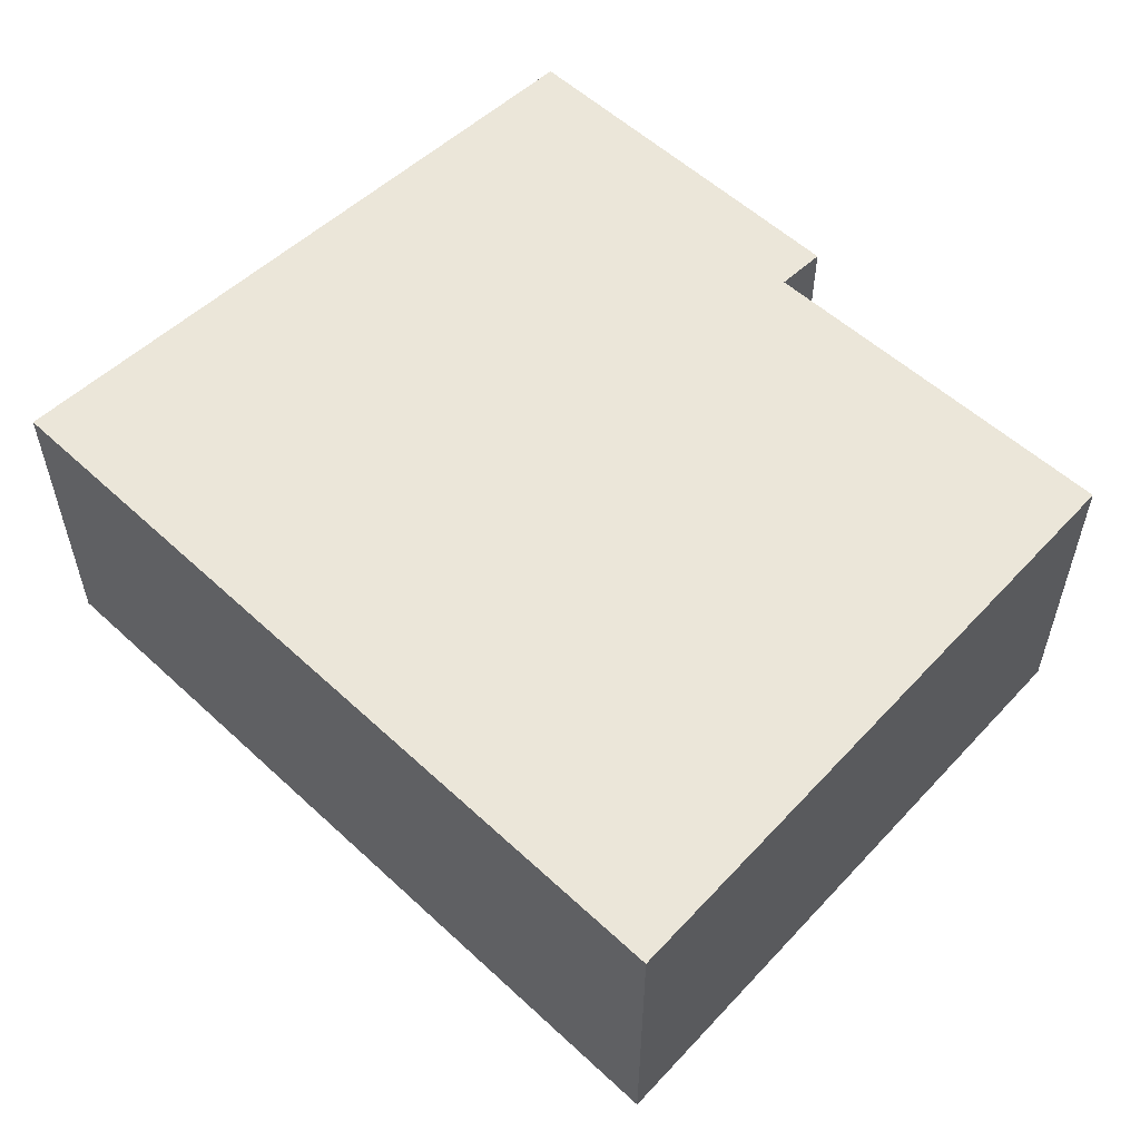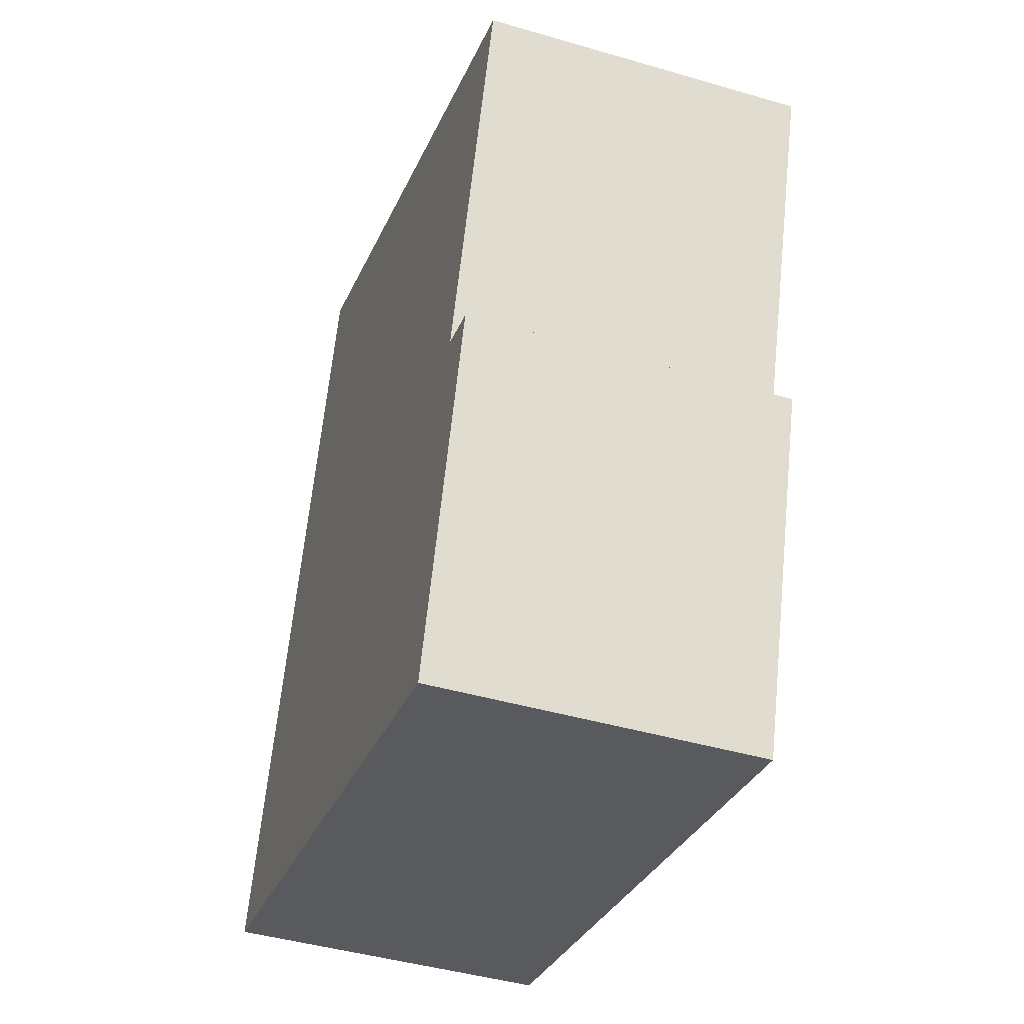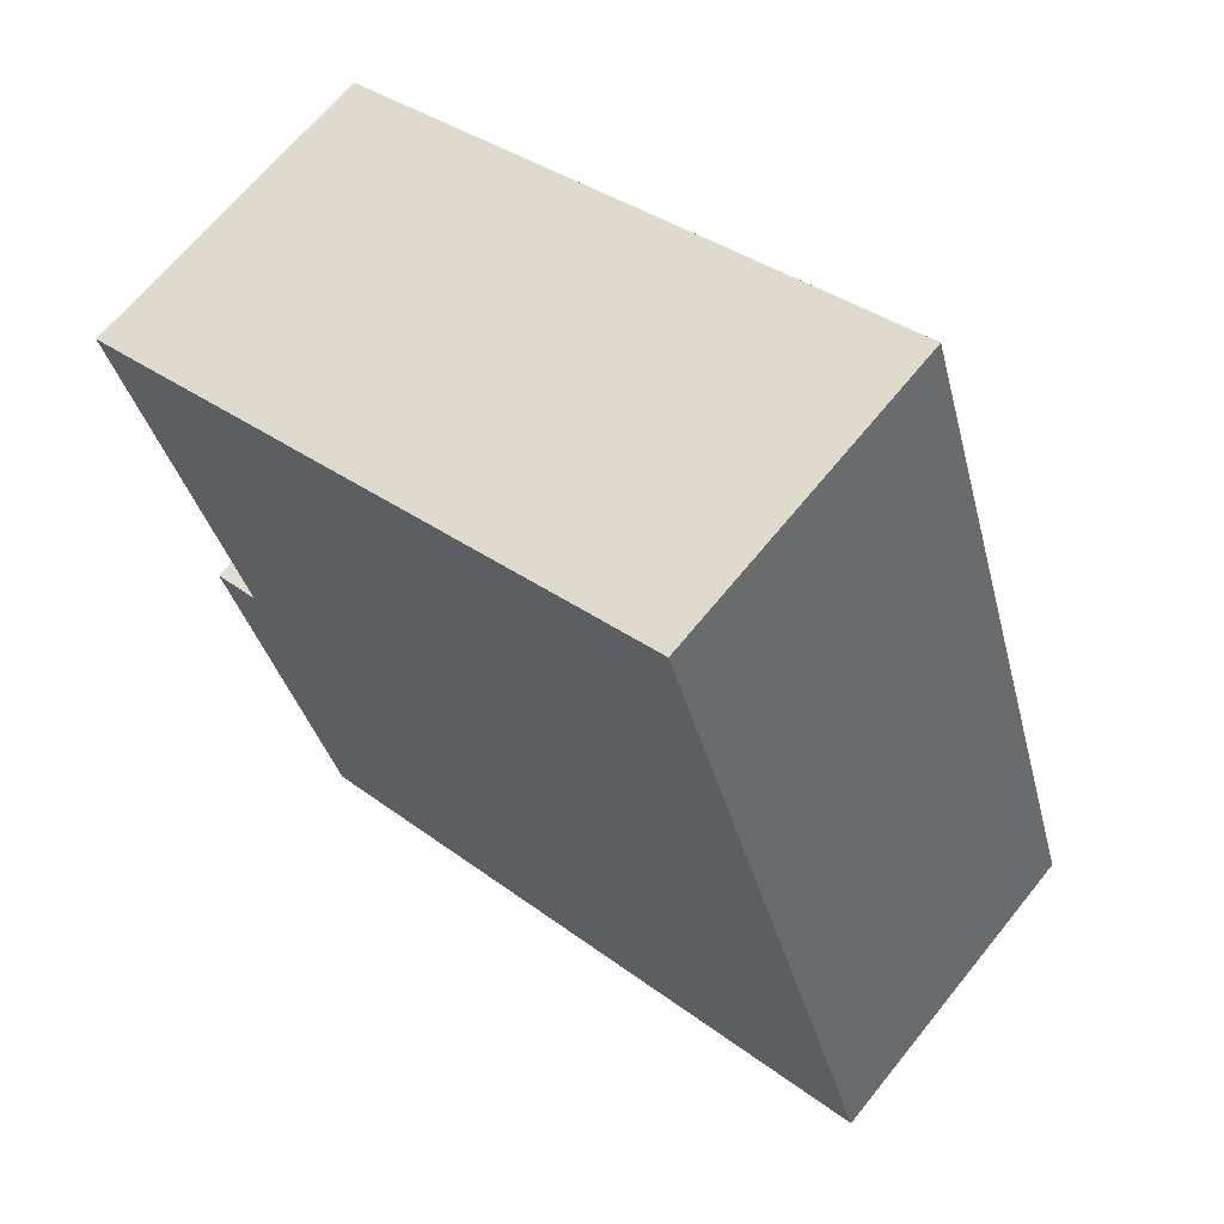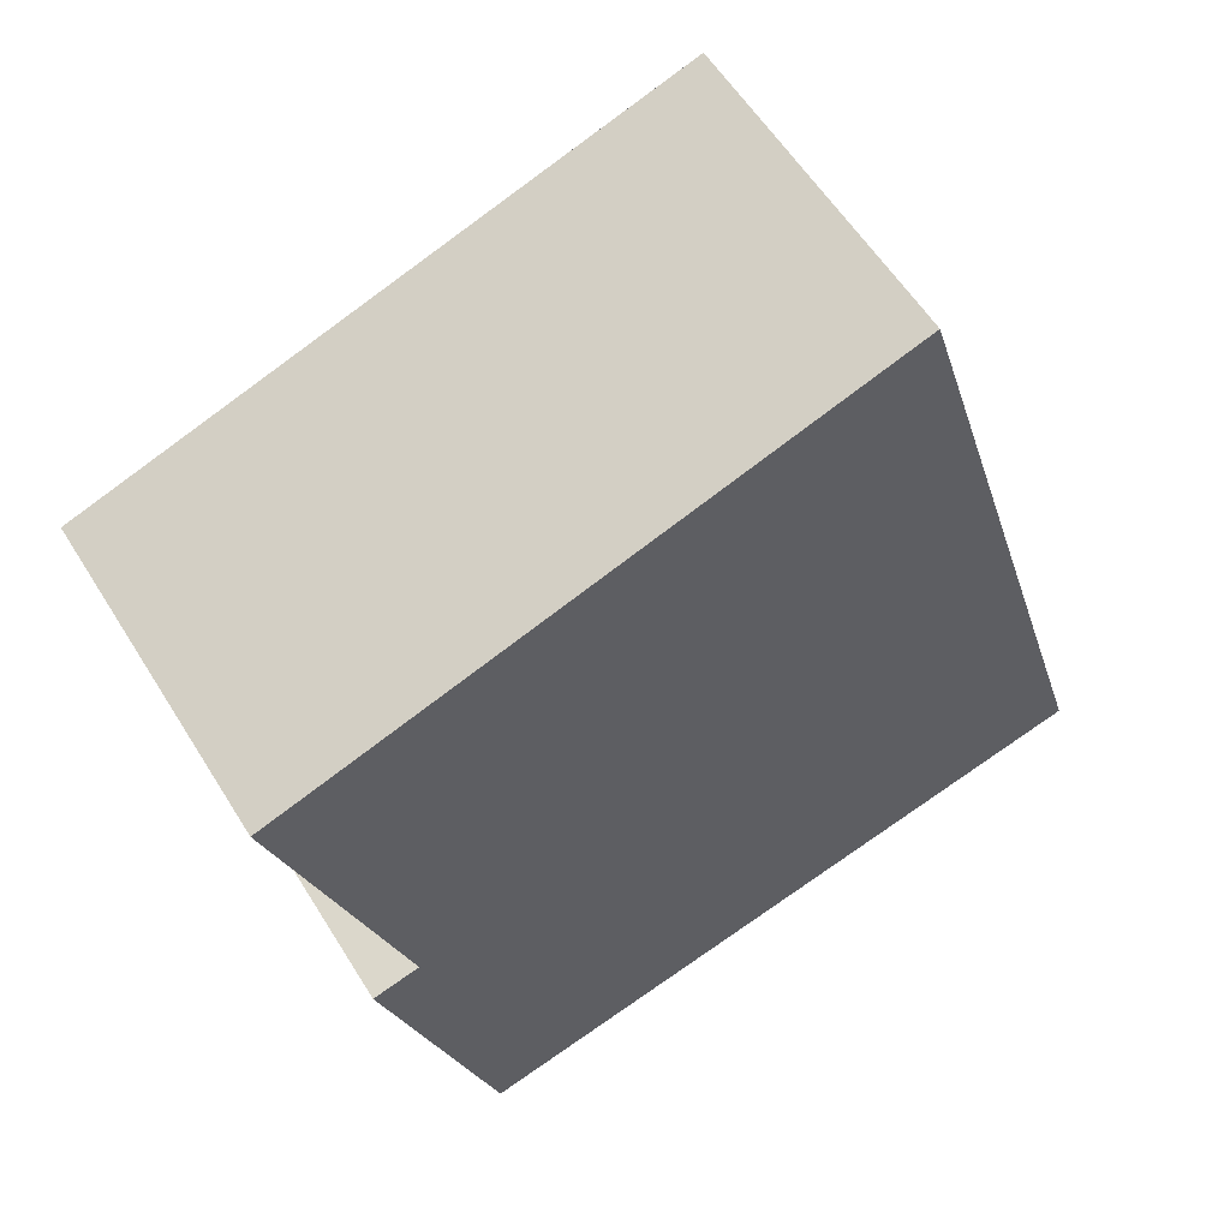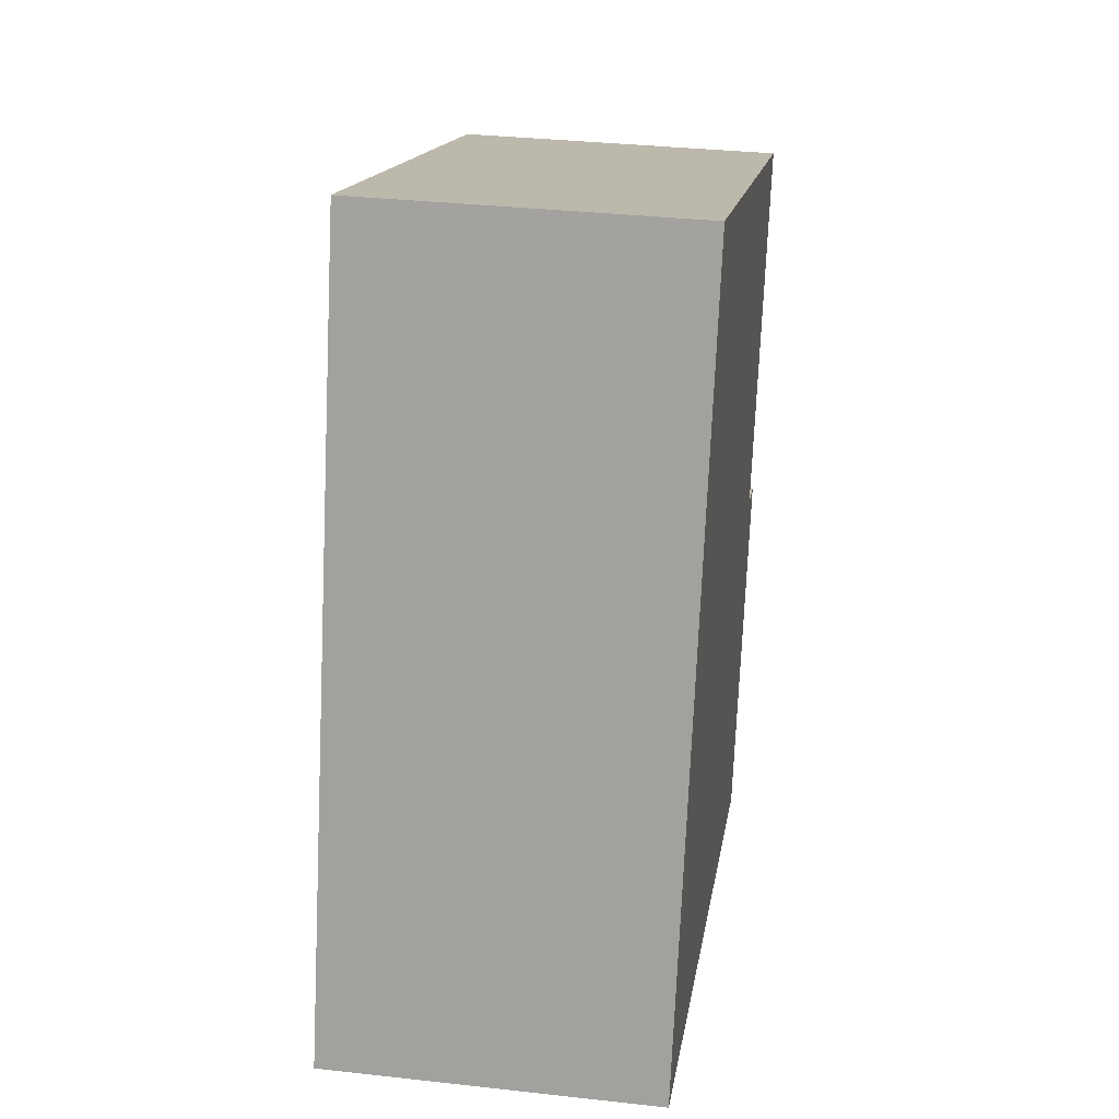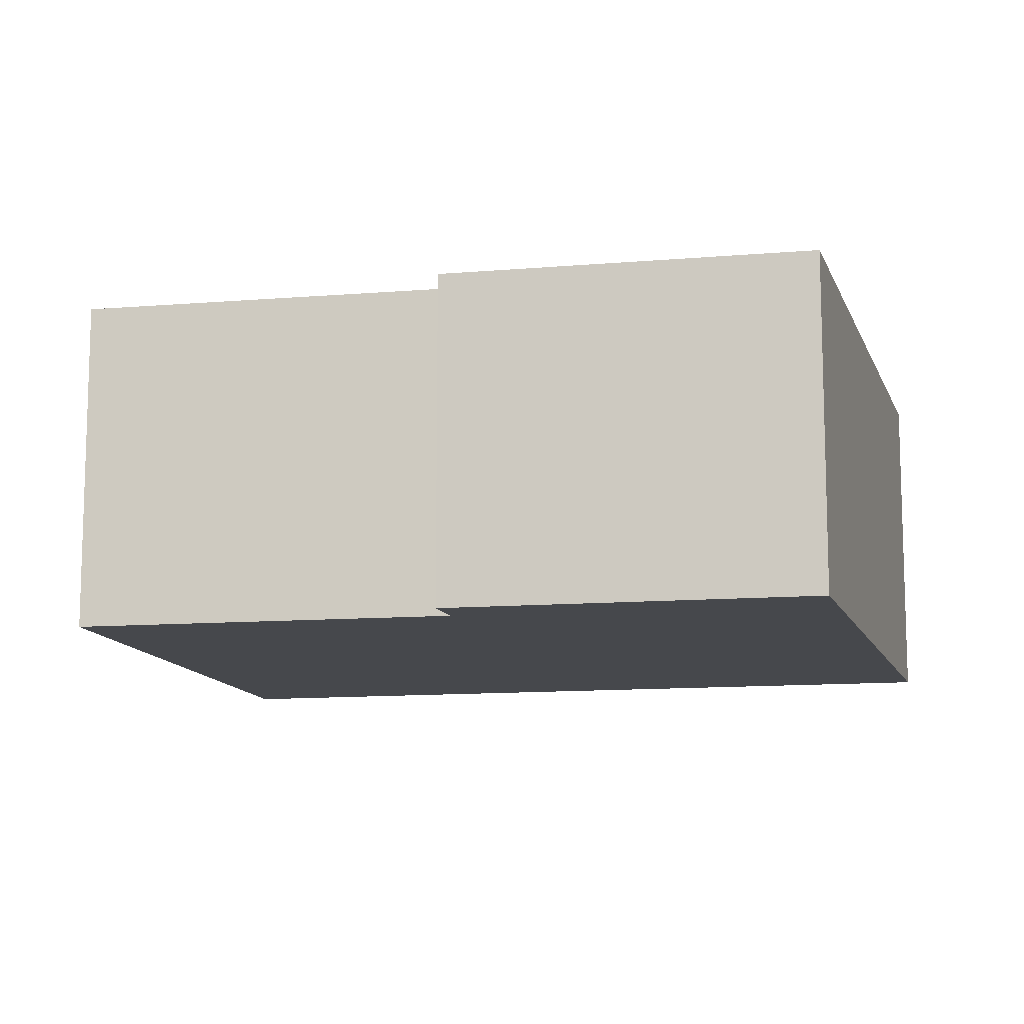
<metadata>
{"format":"obj","ext":"obj","renderer":"f3d","projection":"perspective","resolution":1024,"background":"white","views":[{"elev":57.4,"azim":-28.8,"up":"+Y"},{"elev":-44.0,"azim":71.1,"up":"+Z"},{"elev":66.0,"azim":-141.2,"up":"+Z"},{"elev":57.5,"azim":148.5,"up":"+Z"},{"elev":33.4,"azim":-81.3,"up":"+Z"},{"elev":-11.3,"azim":119.8,"up":"+Y"}]}
</metadata>
<code>
v  0 3.022 1.85e-16
v  7.062 3.022 1.727
v  6.013 3.022 -1.499
v  6.631 3.022 1.84
v  7.741 3.022 5.144
v  2.802 3.022 6.865
v  2.163 3.022 7.024
v  2.181 3.022 7.081
v  7.062 -1.057e-16 1.727
v  6.013 9.179e-17 -1.499
v  7.741 -3.15e-16 5.144
v  6.631 -1.127e-16 1.84
v  0 0 0
v  2.163 -4.301e-16 7.024
v  2.181 -4.336e-16 7.081
v  2.802 -4.204e-16 6.865
g defaultobject
f 1 2 3
f 2 1 4
f 4 1 5
f 5 1 6
f 6 1 7
f 6 7 8
f 9 3 2
f 3 9 10
f 11 4 5
f 4 11 12
f 10 1 3
f 1 10 13
f 13 7 1
f 7 13 14
f 7 14 8
f 8 14 15
f 15 6 8
f 6 15 5
f 5 15 11
f 11 15 16
f 12 2 4
f 2 12 9
f 14 16 15
f 16 14 13
f 16 13 11
f 11 13 12
f 12 13 10
f 12 10 9

</code>
